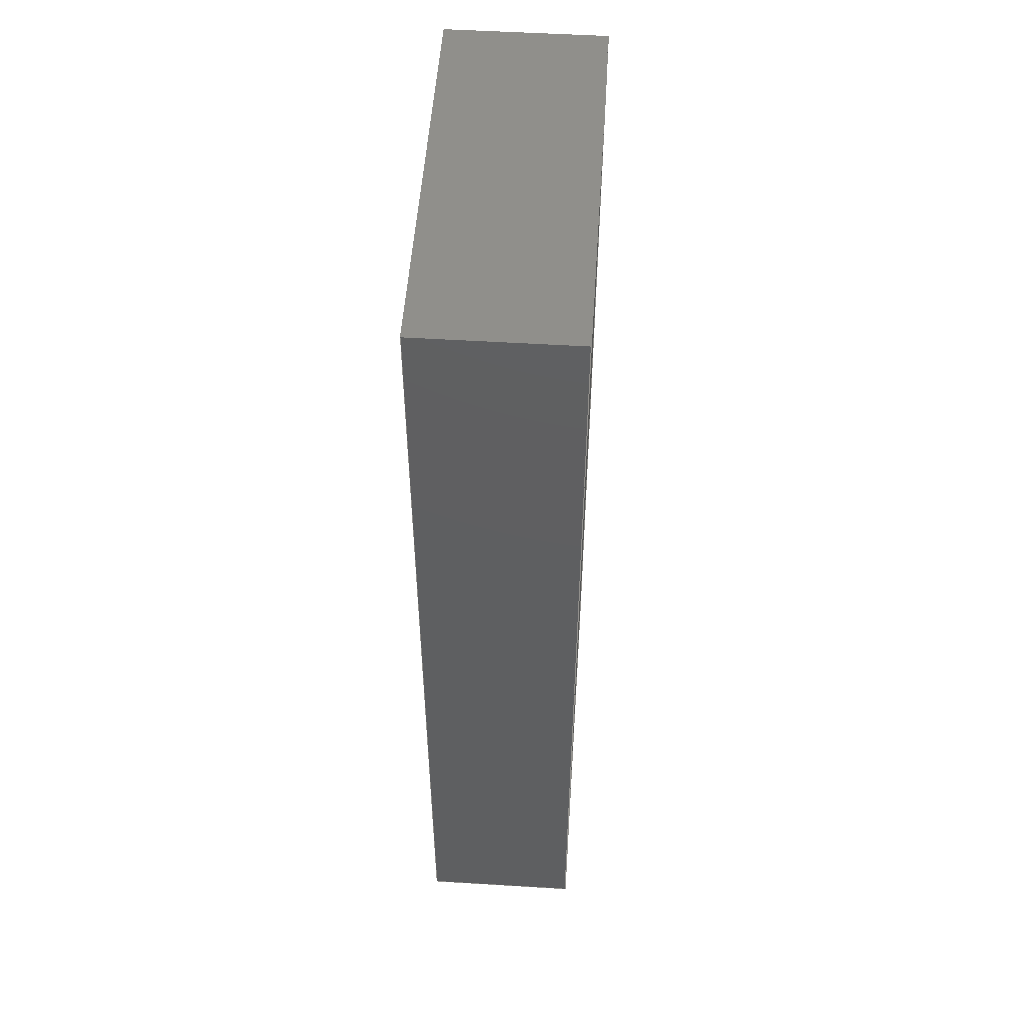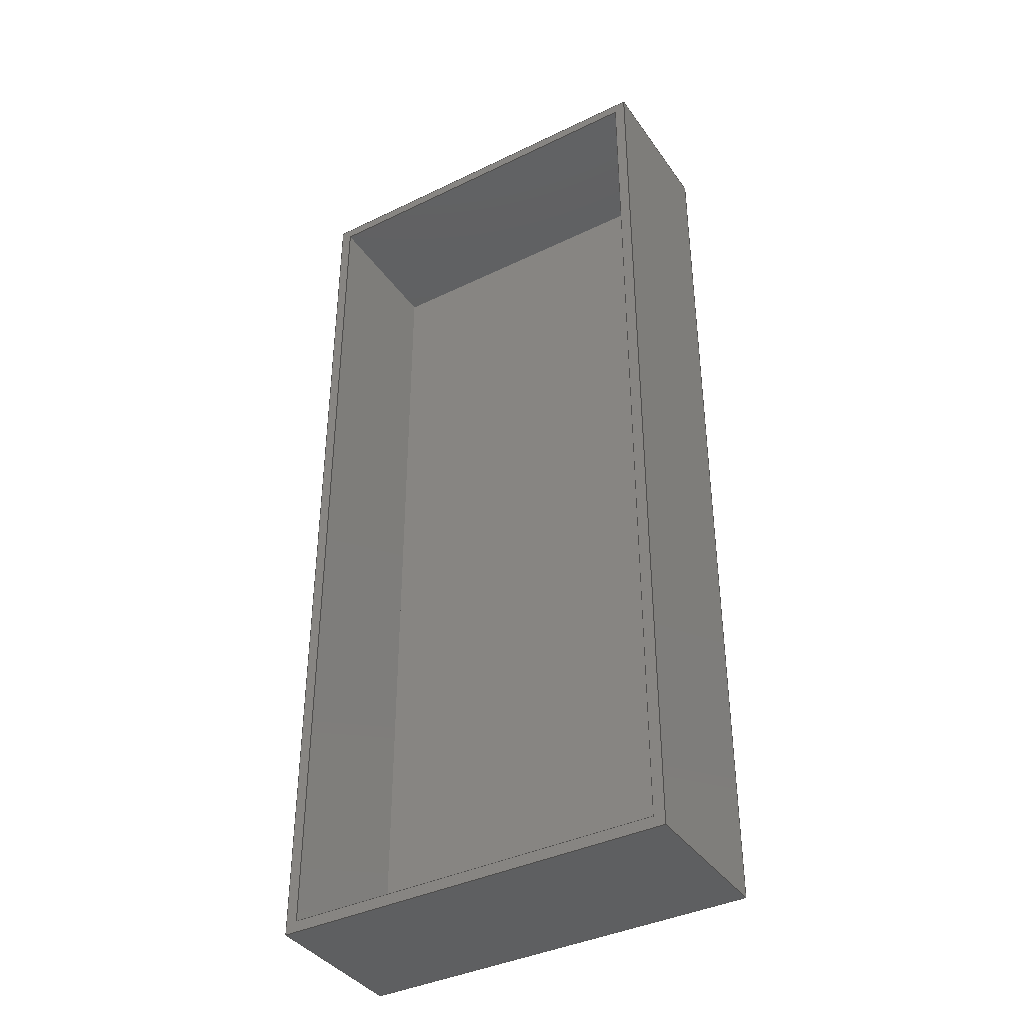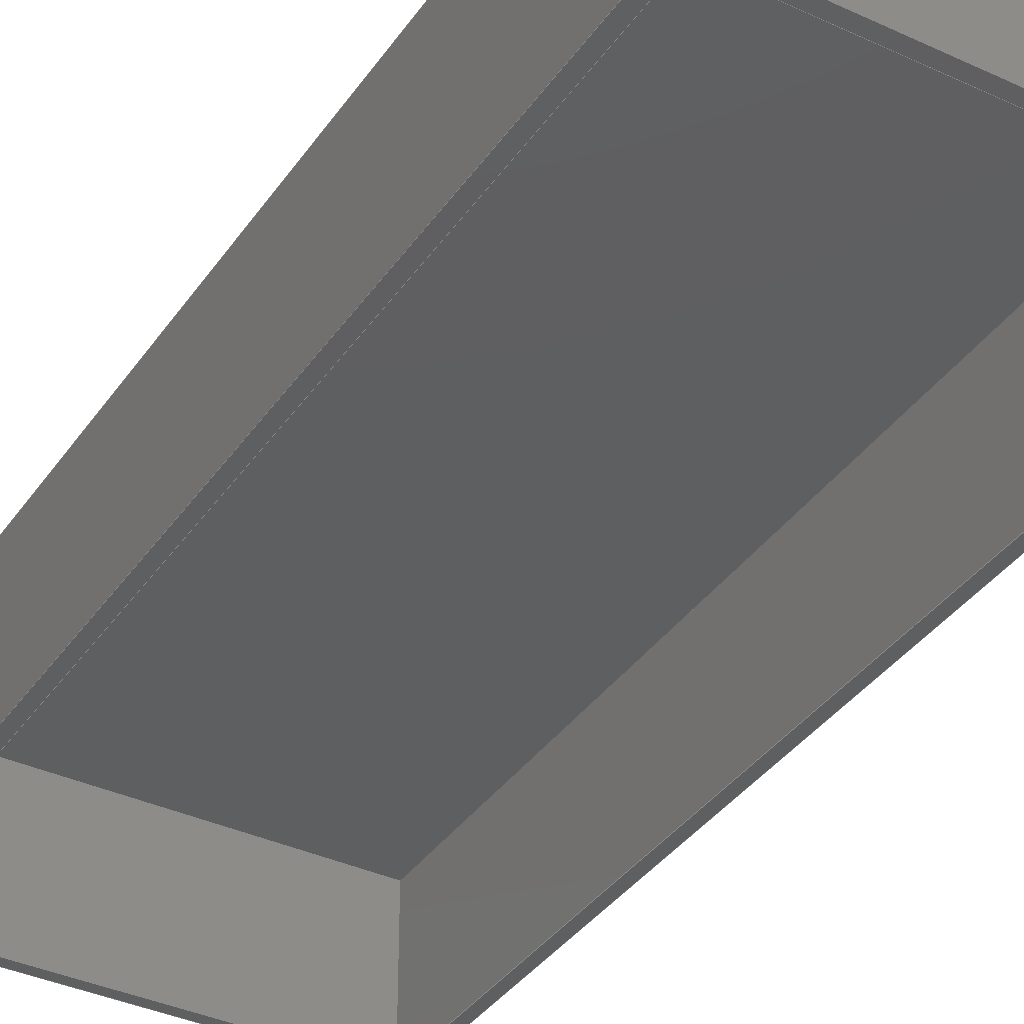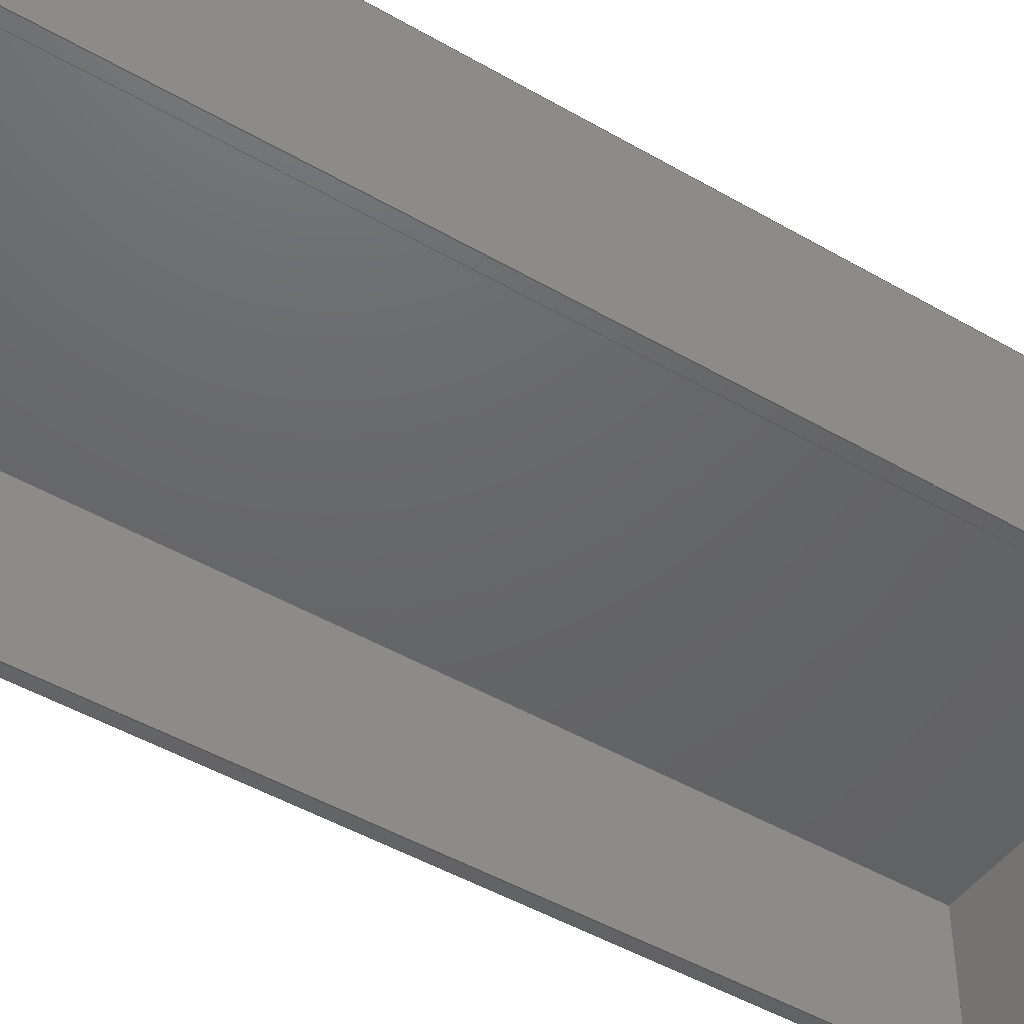
<metadata>
{"format":"step","ext":"step","renderer":"f3d","projection":"perspective","resolution":1024,"background":"white","views":[{"elev":51.8,"azim":93.8,"up":"+Z"},{"elev":-38.9,"azim":31.3,"up":"+Z"},{"elev":-37.5,"azim":-30.7,"up":"+Y"},{"elev":-46.6,"azim":-123.6,"up":"+Y"}]}
</metadata>
<code>
ISO-10303-21;
DATA;
#1=MECHANICAL_DESIGN_GEOMETRIC_PRESENTATION_REPRESENTATION('',(#4),#316);
#2=SHAPE_REPRESENTATION_RELATIONSHIP('SRR','None',#323,#3);
#3=ADVANCED_BREP_SHAPE_REPRESENTATION('',(#5),#315);
#4=STYLED_ITEM('',(#332),#5);
#5=MANIFOLD_SOLID_BREP('Body1',#188);
#6=FACE_BOUND('',#26,.T.);
#7=FACE_OUTER_BOUND('',#18,.T.);
#8=FACE_OUTER_BOUND('',#19,.T.);
#9=FACE_OUTER_BOUND('',#20,.T.);
#10=FACE_OUTER_BOUND('',#21,.T.);
#11=FACE_OUTER_BOUND('',#22,.T.);
#12=FACE_OUTER_BOUND('',#23,.T.);
#13=FACE_OUTER_BOUND('',#24,.T.);
#14=FACE_OUTER_BOUND('',#25,.T.);
#15=FACE_OUTER_BOUND('',#27,.T.);
#16=FACE_OUTER_BOUND('',#28,.T.);
#17=FACE_OUTER_BOUND('',#29,.T.);
#18=EDGE_LOOP('',(#118,#119,#120,#121));
#19=EDGE_LOOP('',(#122,#123,#124,#125));
#20=EDGE_LOOP('',(#126,#127,#128,#129));
#21=EDGE_LOOP('',(#130,#131,#132,#133));
#22=EDGE_LOOP('',(#134,#135,#136,#137));
#23=EDGE_LOOP('',(#138,#139,#140,#141));
#24=EDGE_LOOP('',(#142,#143,#144,#145));
#25=EDGE_LOOP('',(#146,#147,#148,#149));
#26=EDGE_LOOP('',(#150,#151,#152,#153));
#27=EDGE_LOOP('',(#154,#155,#156,#157));
#28=EDGE_LOOP('',(#158,#159,#160,#161));
#29=EDGE_LOOP('',(#162,#163,#164,#165));
#30=LINE('',#265,#54);
#31=LINE('',#267,#55);
#32=LINE('',#269,#56);
#33=LINE('',#270,#57);
#34=LINE('',#273,#58);
#35=LINE('',#275,#59);
#36=LINE('',#276,#60);
#37=LINE('',#279,#61);
#38=LINE('',#281,#62);
#39=LINE('',#282,#63);
#40=LINE('',#284,#64);
#41=LINE('',#285,#65);
#42=LINE('',#290,#66);
#43=LINE('',#292,#67);
#44=LINE('',#294,#68);
#45=LINE('',#295,#69);
#46=LINE('',#298,#70);
#47=LINE('',#300,#71);
#48=LINE('',#301,#72);
#49=LINE('',#304,#73);
#50=LINE('',#306,#74);
#51=LINE('',#307,#75);
#52=LINE('',#309,#76);
#53=LINE('',#310,#77);
#54=VECTOR('',#217,1);
#55=VECTOR('',#218,1);
#56=VECTOR('',#219,1);
#57=VECTOR('',#220,1);
#58=VECTOR('',#223,1);
#59=VECTOR('',#224,1);
#60=VECTOR('',#225,1);
#61=VECTOR('',#228,1);
#62=VECTOR('',#229,1);
#63=VECTOR('',#230,1);
#64=VECTOR('',#233,1);
#65=VECTOR('',#234,1);
#66=VECTOR('',#239,1);
#67=VECTOR('',#240,1);
#68=VECTOR('',#241,1);
#69=VECTOR('',#242,1);
#70=VECTOR('',#245,1);
#71=VECTOR('',#246,1);
#72=VECTOR('',#247,1);
#73=VECTOR('',#250,1);
#74=VECTOR('',#251,1);
#75=VECTOR('',#252,1);
#76=VECTOR('',#255,1);
#77=VECTOR('',#256,1);
#78=VERTEX_POINT('',#263);
#79=VERTEX_POINT('',#264);
#80=VERTEX_POINT('',#266);
#81=VERTEX_POINT('',#268);
#82=VERTEX_POINT('',#272);
#83=VERTEX_POINT('',#274);
#84=VERTEX_POINT('',#278);
#85=VERTEX_POINT('',#280);
#86=VERTEX_POINT('',#288);
#87=VERTEX_POINT('',#289);
#88=VERTEX_POINT('',#291);
#89=VERTEX_POINT('',#293);
#90=VERTEX_POINT('',#297);
#91=VERTEX_POINT('',#299);
#92=VERTEX_POINT('',#303);
#93=VERTEX_POINT('',#305);
#94=EDGE_CURVE('',#78,#79,#30,.T.);
#95=EDGE_CURVE('',#78,#80,#31,.T.);
#96=EDGE_CURVE('',#80,#81,#32,.T.);
#97=EDGE_CURVE('',#79,#81,#33,.T.);
#98=EDGE_CURVE('',#82,#78,#34,.T.);
#99=EDGE_CURVE('',#82,#83,#35,.T.);
#100=EDGE_CURVE('',#83,#80,#36,.T.);
#101=EDGE_CURVE('',#84,#82,#37,.T.);
#102=EDGE_CURVE('',#84,#85,#38,.T.);
#103=EDGE_CURVE('',#85,#83,#39,.T.);
#104=EDGE_CURVE('',#79,#84,#40,.T.);
#105=EDGE_CURVE('',#81,#85,#41,.T.);
#106=EDGE_CURVE('',#86,#87,#42,.T.);
#107=EDGE_CURVE('',#87,#88,#43,.T.);
#108=EDGE_CURVE('',#89,#88,#44,.T.);
#109=EDGE_CURVE('',#86,#89,#45,.T.);
#110=EDGE_CURVE('',#90,#86,#46,.T.);
#111=EDGE_CURVE('',#91,#89,#47,.T.);
#112=EDGE_CURVE('',#90,#91,#48,.T.);
#113=EDGE_CURVE('',#92,#90,#49,.T.);
#114=EDGE_CURVE('',#93,#91,#50,.T.);
#115=EDGE_CURVE('',#92,#93,#51,.T.);
#116=EDGE_CURVE('',#87,#92,#52,.T.);
#117=EDGE_CURVE('',#88,#93,#53,.T.);
#118=ORIENTED_EDGE('',*,*,#94,.F.);
#119=ORIENTED_EDGE('',*,*,#95,.T.);
#120=ORIENTED_EDGE('',*,*,#96,.T.);
#121=ORIENTED_EDGE('',*,*,#97,.F.);
#122=ORIENTED_EDGE('',*,*,#98,.F.);
#123=ORIENTED_EDGE('',*,*,#99,.T.);
#124=ORIENTED_EDGE('',*,*,#100,.T.);
#125=ORIENTED_EDGE('',*,*,#95,.F.);
#126=ORIENTED_EDGE('',*,*,#101,.F.);
#127=ORIENTED_EDGE('',*,*,#102,.T.);
#128=ORIENTED_EDGE('',*,*,#103,.T.);
#129=ORIENTED_EDGE('',*,*,#99,.F.);
#130=ORIENTED_EDGE('',*,*,#104,.F.);
#131=ORIENTED_EDGE('',*,*,#97,.T.);
#132=ORIENTED_EDGE('',*,*,#105,.T.);
#133=ORIENTED_EDGE('',*,*,#102,.F.);
#134=ORIENTED_EDGE('',*,*,#105,.F.);
#135=ORIENTED_EDGE('',*,*,#96,.F.);
#136=ORIENTED_EDGE('',*,*,#100,.F.);
#137=ORIENTED_EDGE('',*,*,#103,.F.);
#138=ORIENTED_EDGE('',*,*,#106,.T.);
#139=ORIENTED_EDGE('',*,*,#107,.T.);
#140=ORIENTED_EDGE('',*,*,#108,.F.);
#141=ORIENTED_EDGE('',*,*,#109,.F.);
#142=ORIENTED_EDGE('',*,*,#110,.T.);
#143=ORIENTED_EDGE('',*,*,#109,.T.);
#144=ORIENTED_EDGE('',*,*,#111,.F.);
#145=ORIENTED_EDGE('',*,*,#112,.F.);
#146=ORIENTED_EDGE('',*,*,#113,.T.);
#147=ORIENTED_EDGE('',*,*,#112,.T.);
#148=ORIENTED_EDGE('',*,*,#114,.F.);
#149=ORIENTED_EDGE('',*,*,#115,.F.);
#150=ORIENTED_EDGE('',*,*,#94,.T.);
#151=ORIENTED_EDGE('',*,*,#104,.T.);
#152=ORIENTED_EDGE('',*,*,#101,.T.);
#153=ORIENTED_EDGE('',*,*,#98,.T.);
#154=ORIENTED_EDGE('',*,*,#116,.T.);
#155=ORIENTED_EDGE('',*,*,#115,.T.);
#156=ORIENTED_EDGE('',*,*,#117,.F.);
#157=ORIENTED_EDGE('',*,*,#107,.F.);
#158=ORIENTED_EDGE('',*,*,#117,.T.);
#159=ORIENTED_EDGE('',*,*,#114,.T.);
#160=ORIENTED_EDGE('',*,*,#111,.T.);
#161=ORIENTED_EDGE('',*,*,#108,.T.);
#162=ORIENTED_EDGE('',*,*,#116,.F.);
#163=ORIENTED_EDGE('',*,*,#106,.F.);
#164=ORIENTED_EDGE('',*,*,#110,.F.);
#165=ORIENTED_EDGE('',*,*,#113,.F.);
#166=PLANE('',#202);
#167=PLANE('',#203);
#168=PLANE('',#204);
#169=PLANE('',#205);
#170=PLANE('',#206);
#171=PLANE('',#207);
#172=PLANE('',#208);
#173=PLANE('',#209);
#174=PLANE('',#210);
#175=PLANE('',#211);
#176=PLANE('',#212);
#177=ADVANCED_FACE('',(#7),#166,.F.);
#178=ADVANCED_FACE('',(#8),#167,.F.);
#179=ADVANCED_FACE('',(#9),#168,.F.);
#180=ADVANCED_FACE('',(#10),#169,.F.);
#181=ADVANCED_FACE('',(#11),#170,.F.);
#182=ADVANCED_FACE('',(#12),#171,.T.);
#183=ADVANCED_FACE('',(#13),#172,.T.);
#184=ADVANCED_FACE('',(#14,#6),#173,.T.);
#185=ADVANCED_FACE('',(#15),#174,.T.);
#186=ADVANCED_FACE('',(#16),#175,.T.);
#187=ADVANCED_FACE('',(#17),#176,.F.);
#188=CLOSED_SHELL('',(#177,#178,#179,#180,#181,#182,#183,#184,#185,#186,
#187));
#189=DERIVED_UNIT_ELEMENT(#191,1);
#190=DERIVED_UNIT_ELEMENT(#318,3);
#191=(
MASS_UNIT()
NAMED_UNIT(*)
SI_UNIT(.KILO.,.GRAM.)
);
#192=DERIVED_UNIT((#189,#190));
#193=MEASURE_REPRESENTATION_ITEM('density measure',
POSITIVE_RATIO_MEASURE(8000),#192);
#194=PROPERTY_DEFINITION_REPRESENTATION(#199,#196);
#195=PROPERTY_DEFINITION_REPRESENTATION(#200,#197);
#196=REPRESENTATION('material name',(#198),#315);
#197=REPRESENTATION('density',(#193),#315);
#198=DESCRIPTIVE_REPRESENTATION_ITEM('Stainless Steel',
'Stainless Steel');
#199=PROPERTY_DEFINITION('material property','material name',#325);
#200=PROPERTY_DEFINITION('material property','density of part',#325);
#201=AXIS2_PLACEMENT_3D('placement',#261,#213,#214);
#202=AXIS2_PLACEMENT_3D('',#262,#215,#216);
#203=AXIS2_PLACEMENT_3D('',#271,#221,#222);
#204=AXIS2_PLACEMENT_3D('',#277,#226,#227);
#205=AXIS2_PLACEMENT_3D('',#283,#231,#232);
#206=AXIS2_PLACEMENT_3D('',#286,#235,#236);
#207=AXIS2_PLACEMENT_3D('',#287,#237,#238);
#208=AXIS2_PLACEMENT_3D('',#296,#243,#244);
#209=AXIS2_PLACEMENT_3D('',#302,#248,#249);
#210=AXIS2_PLACEMENT_3D('',#308,#253,#254);
#211=AXIS2_PLACEMENT_3D('',#311,#257,#258);
#212=AXIS2_PLACEMENT_3D('',#312,#259,#260);
#213=DIRECTION('axis',(0,0,1));
#214=DIRECTION('refdir',(1,0,0));
#215=DIRECTION('center_axis',(1,0,0));
#216=DIRECTION('ref_axis',(0,0,-1));
#217=DIRECTION('',(0,0,-1));
#218=DIRECTION('',(0,1,0));
#219=DIRECTION('',(0,0,-1));
#220=DIRECTION('',(0,1,0));
#221=DIRECTION('center_axis',(0,0,1));
#222=DIRECTION('ref_axis',(1,0,0));
#223=DIRECTION('',(1,0,0));
#224=DIRECTION('',(0,1,0));
#225=DIRECTION('',(1,0,0));
#226=DIRECTION('center_axis',(-1,0,0));
#227=DIRECTION('ref_axis',(0,0,1));
#228=DIRECTION('',(0,0,1));
#229=DIRECTION('',(0,1,0));
#230=DIRECTION('',(0,0,1));
#231=DIRECTION('center_axis',(0,0,-1));
#232=DIRECTION('ref_axis',(-1,0,0));
#233=DIRECTION('',(-1,0,0));
#234=DIRECTION('',(-1,0,0));
#235=DIRECTION('center_axis',(0,1,0));
#236=DIRECTION('ref_axis',(0,0,1));
#237=DIRECTION('center_axis',(0,1,0));
#238=DIRECTION('ref_axis',(-1,0,0));
#239=DIRECTION('',(-1,0,0));
#240=DIRECTION('',(0,0,1));
#241=DIRECTION('',(-1,0,0));
#242=DIRECTION('',(0,0,1));
#243=DIRECTION('center_axis',(1,0,0));
#244=DIRECTION('ref_axis',(0,1,0));
#245=DIRECTION('',(0,1,0));
#246=DIRECTION('',(0,1,0));
#247=DIRECTION('',(0,0,1));
#248=DIRECTION('center_axis',(0,-1,0));
#249=DIRECTION('ref_axis',(1,0,0));
#250=DIRECTION('',(1,0,0));
#251=DIRECTION('',(1,0,0));
#252=DIRECTION('',(0,0,1));
#253=DIRECTION('center_axis',(-1,0,0));
#254=DIRECTION('ref_axis',(0,-1,0));
#255=DIRECTION('',(0,-1,0));
#256=DIRECTION('',(0,-1,0));
#257=DIRECTION('center_axis',(0,0,1));
#258=DIRECTION('ref_axis',(1,0,0));
#259=DIRECTION('center_axis',(0,0,1));
#260=DIRECTION('ref_axis',(1,0,0));
#261=CARTESIAN_POINT('',(0,0,0));
#262=CARTESIAN_POINT('Origin',(17.5,0,42.5));
#263=CARTESIAN_POINT('',(17.5,0,42.5));
#264=CARTESIAN_POINT('',(17.5,0,0.5));
#265=CARTESIAN_POINT('',(17.5,0,21.25));
#266=CARTESIAN_POINT('',(17.5,6.5,42.5));
#267=CARTESIAN_POINT('',(17.5,0,42.5));
#268=CARTESIAN_POINT('',(17.5,6.5,0.5));
#269=CARTESIAN_POINT('',(17.5,6.5,0.5));
#270=CARTESIAN_POINT('',(17.5,0,0.5));
#271=CARTESIAN_POINT('Origin',(0.5,0,42.5));
#272=CARTESIAN_POINT('',(0.5,0,42.5));
#273=CARTESIAN_POINT('',(0.25,0,42.5));
#274=CARTESIAN_POINT('',(0.5,6.5,42.5));
#275=CARTESIAN_POINT('',(0.5,0,42.5));
#276=CARTESIAN_POINT('',(17.5,6.5,42.5));
#277=CARTESIAN_POINT('Origin',(0.5,0,0.5));
#278=CARTESIAN_POINT('',(0.5,0,0.5));
#279=CARTESIAN_POINT('',(0.5,0,0.25));
#280=CARTESIAN_POINT('',(0.5,6.5,0.5));
#281=CARTESIAN_POINT('',(0.5,0,0.5));
#282=CARTESIAN_POINT('',(0.5,6.5,42.5));
#283=CARTESIAN_POINT('Origin',(17.5,0,0.5));
#284=CARTESIAN_POINT('',(8.75,0,0.5));
#285=CARTESIAN_POINT('',(0.5,6.5,0.5));
#286=CARTESIAN_POINT('Origin',(9,6.5,21.5));
#287=CARTESIAN_POINT('Origin',(18,7,0));
#288=CARTESIAN_POINT('',(18,7,0));
#289=CARTESIAN_POINT('',(0,7,0));
#290=CARTESIAN_POINT('',(18,7,0));
#291=CARTESIAN_POINT('',(0,7,43));
#292=CARTESIAN_POINT('',(0,7,0));
#293=CARTESIAN_POINT('',(18,7,43));
#294=CARTESIAN_POINT('',(18,7,43));
#295=CARTESIAN_POINT('',(18,7,0));
#296=CARTESIAN_POINT('Origin',(18,0,0));
#297=CARTESIAN_POINT('',(18,0,0));
#298=CARTESIAN_POINT('',(18,0,0));
#299=CARTESIAN_POINT('',(18,0,43));
#300=CARTESIAN_POINT('',(18,0,43));
#301=CARTESIAN_POINT('',(18,0,0));
#302=CARTESIAN_POINT('Origin',(0,0,0));
#303=CARTESIAN_POINT('',(0,0,0));
#304=CARTESIAN_POINT('',(0,0,0));
#305=CARTESIAN_POINT('',(0,0,43));
#306=CARTESIAN_POINT('',(0,0,43));
#307=CARTESIAN_POINT('',(0,0,0));
#308=CARTESIAN_POINT('Origin',(0,7,0));
#309=CARTESIAN_POINT('',(0,7,0));
#310=CARTESIAN_POINT('',(0,7,43));
#311=CARTESIAN_POINT('Origin',(9,3.5,43));
#312=CARTESIAN_POINT('Origin',(9,3.5,0));
#313=UNCERTAINTY_MEASURE_WITH_UNIT(LENGTH_MEASURE(0.001),#317,
'DISTANCE_ACCURACY_VALUE',
'Maximum model space distance between geometric entities at asserted c
onnectivities');
#314=UNCERTAINTY_MEASURE_WITH_UNIT(LENGTH_MEASURE(0.001),#317,
'DISTANCE_ACCURACY_VALUE',
'Maximum model space distance between geometric entities at asserted c
onnectivities');
#315=(
GEOMETRIC_REPRESENTATION_CONTEXT(3)
GLOBAL_UNCERTAINTY_ASSIGNED_CONTEXT((#313))
GLOBAL_UNIT_ASSIGNED_CONTEXT((#317,#319,#320))
REPRESENTATION_CONTEXT('','3D')
);
#316=(
GEOMETRIC_REPRESENTATION_CONTEXT(3)
GLOBAL_UNCERTAINTY_ASSIGNED_CONTEXT((#314))
GLOBAL_UNIT_ASSIGNED_CONTEXT((#317,#319,#320))
REPRESENTATION_CONTEXT('','3D')
);
#317=(
LENGTH_UNIT()
NAMED_UNIT(*)
SI_UNIT(.CENTI.,.METRE.)
);
#318=(
LENGTH_UNIT()
NAMED_UNIT(*)
SI_UNIT($,.METRE.)
);
#319=(
NAMED_UNIT(*)
PLANE_ANGLE_UNIT()
SI_UNIT($,.RADIAN.)
);
#320=(
NAMED_UNIT(*)
SI_UNIT($,.STERADIAN.)
SOLID_ANGLE_UNIT()
);
#321=SHAPE_DEFINITION_REPRESENTATION(#322,#323);
#322=PRODUCT_DEFINITION_SHAPE('',$,#325);
#323=SHAPE_REPRESENTATION('',(#201),#315);
#324=PRODUCT_DEFINITION_CONTEXT('part definition',#329,'design');
#325=PRODUCT_DEFINITION('Zunit','Zunit',#326,#324);
#326=PRODUCT_DEFINITION_FORMATION('',$,#331);
#327=PRODUCT_RELATED_PRODUCT_CATEGORY('Zunit','Zunit',(#331));
#328=APPLICATION_PROTOCOL_DEFINITION('international standard',
'automotive_design',2009,#329);
#329=APPLICATION_CONTEXT(
'Core Data for Automotive Mechanical Design Process');
#330=PRODUCT_CONTEXT('part definition',#329,'mechanical');
#331=PRODUCT('Zunit','Zunit',$,(#330));
#332=PRESENTATION_STYLE_ASSIGNMENT((#333));
#333=SURFACE_STYLE_USAGE(.BOTH.,#334);
#334=SURFACE_SIDE_STYLE('',(#335));
#335=SURFACE_STYLE_FILL_AREA(#336);
#336=FILL_AREA_STYLE('Stainless Steel - Satin',(#337));
#337=FILL_AREA_STYLE_COLOUR('Stainless Steel - Satin',#338);
#338=COLOUR_RGB('Stainless Steel - Satin',0.7961,0.7961,
0.7961);
ENDSEC;
END-ISO-10303-21;

</code>
